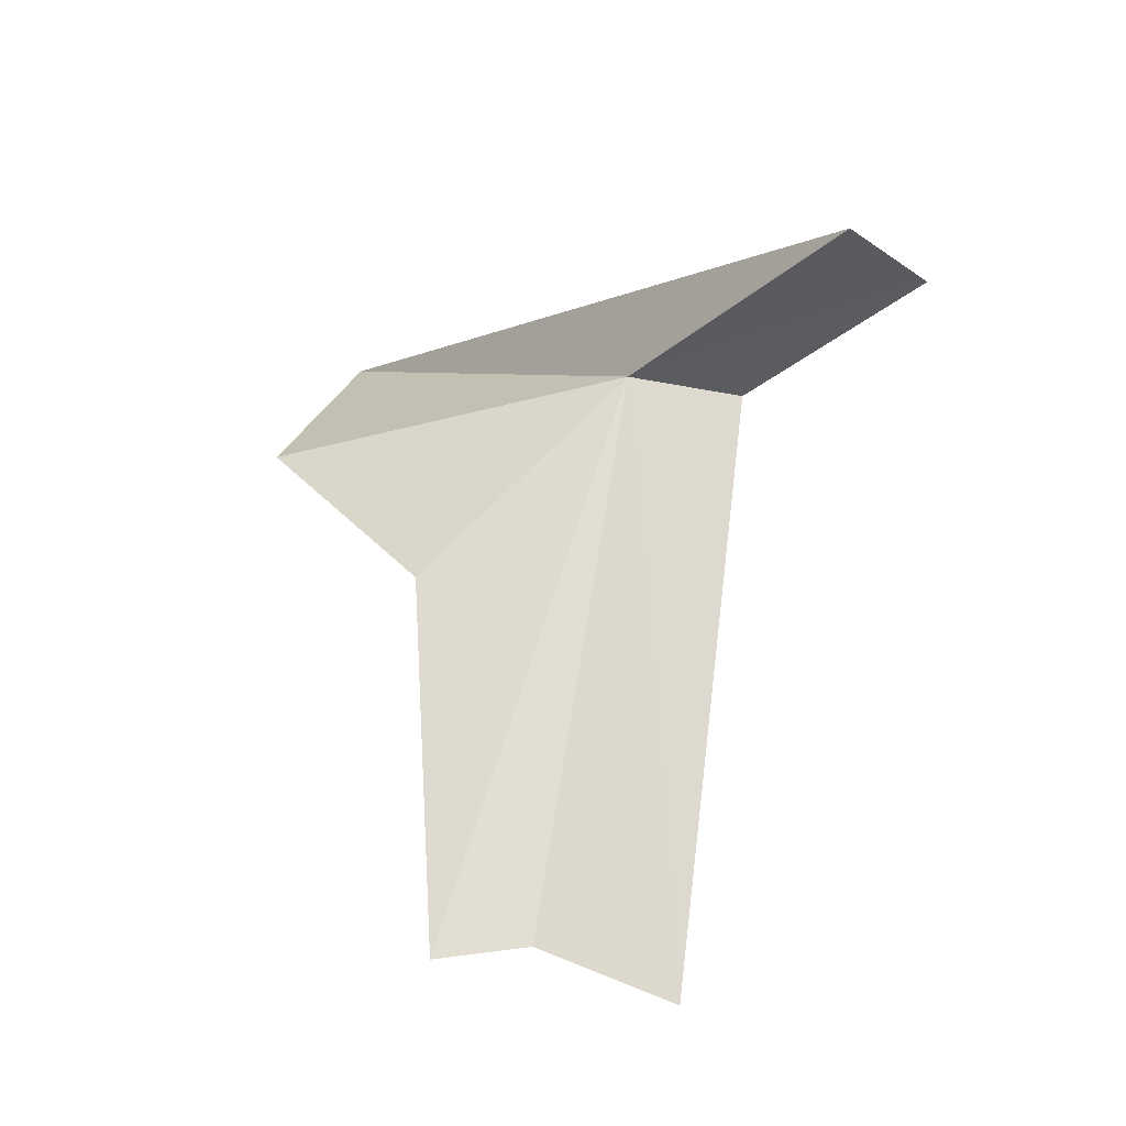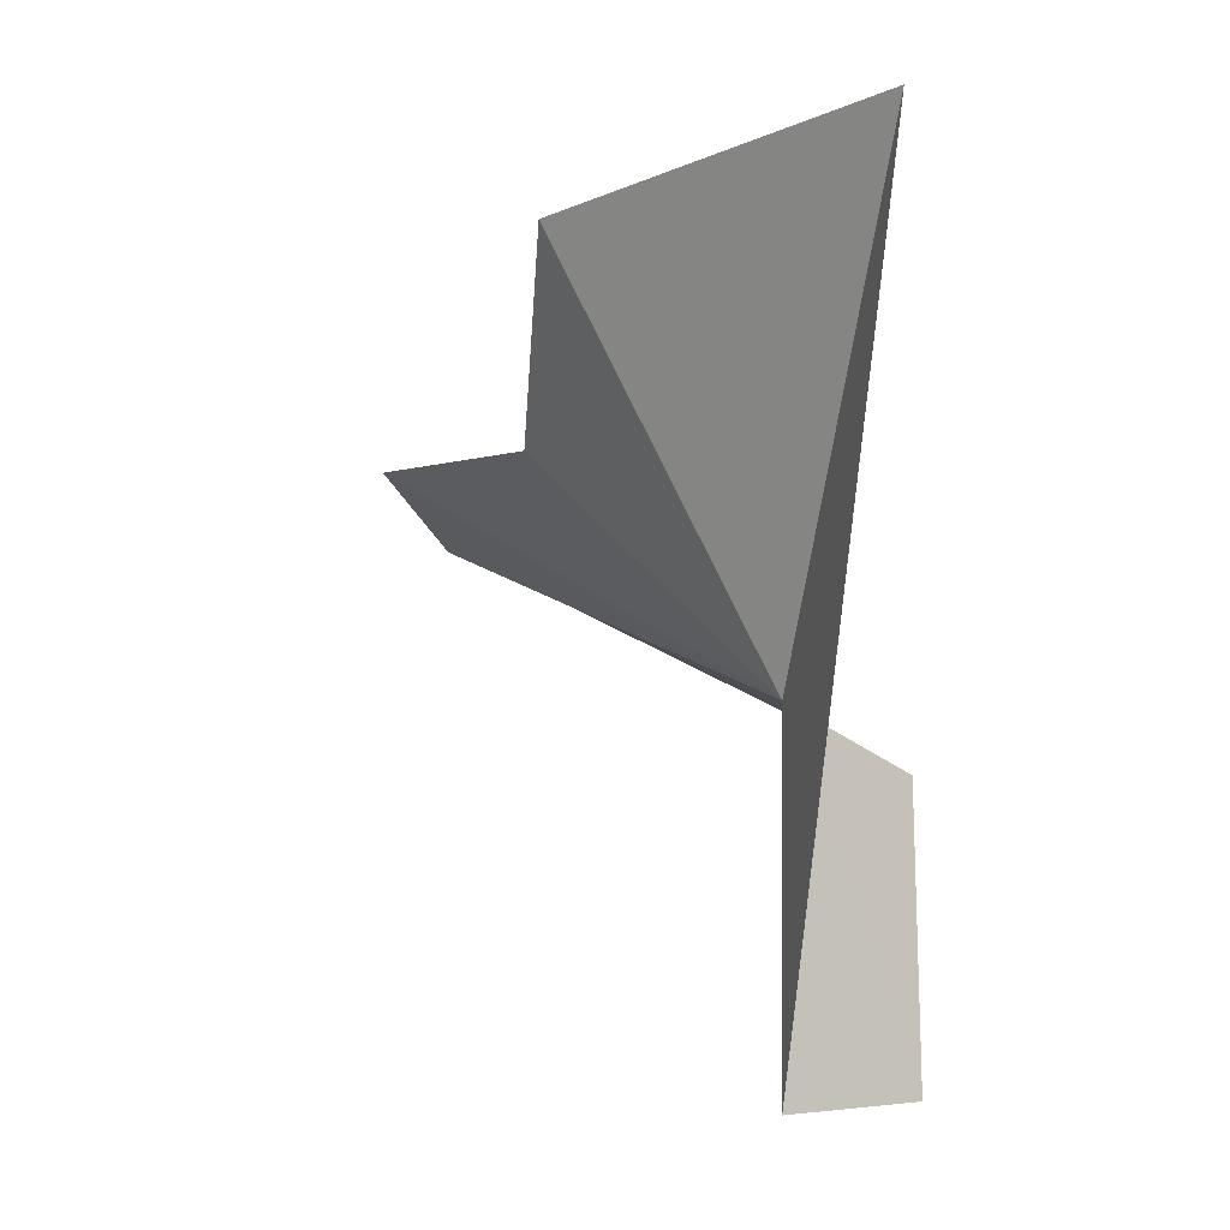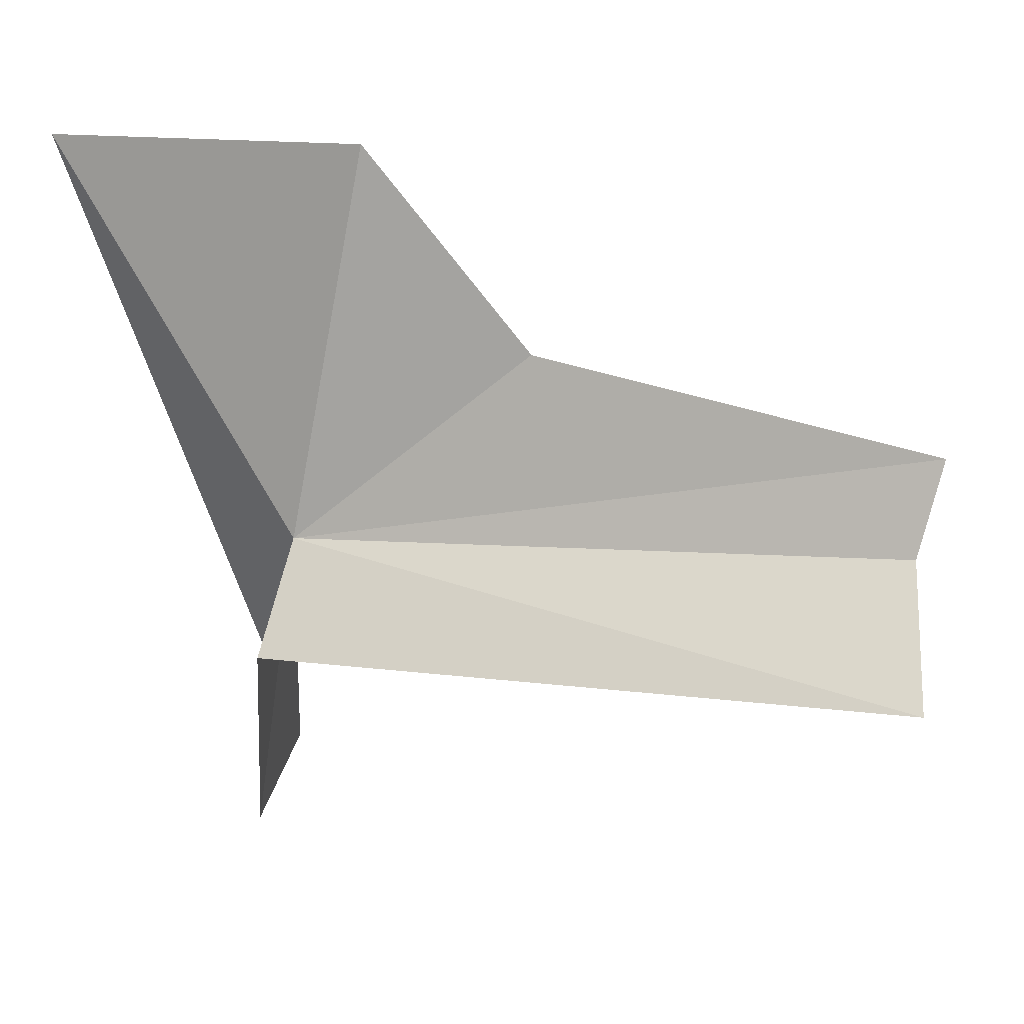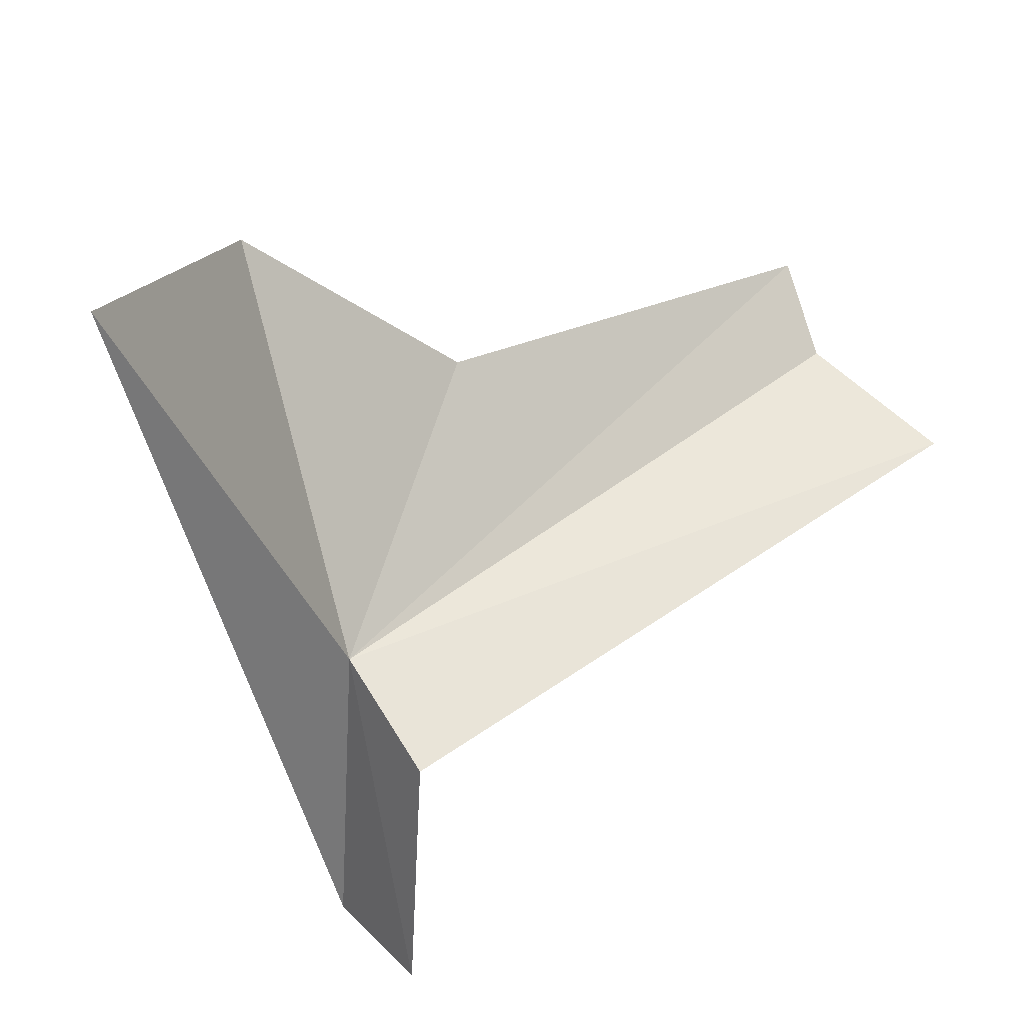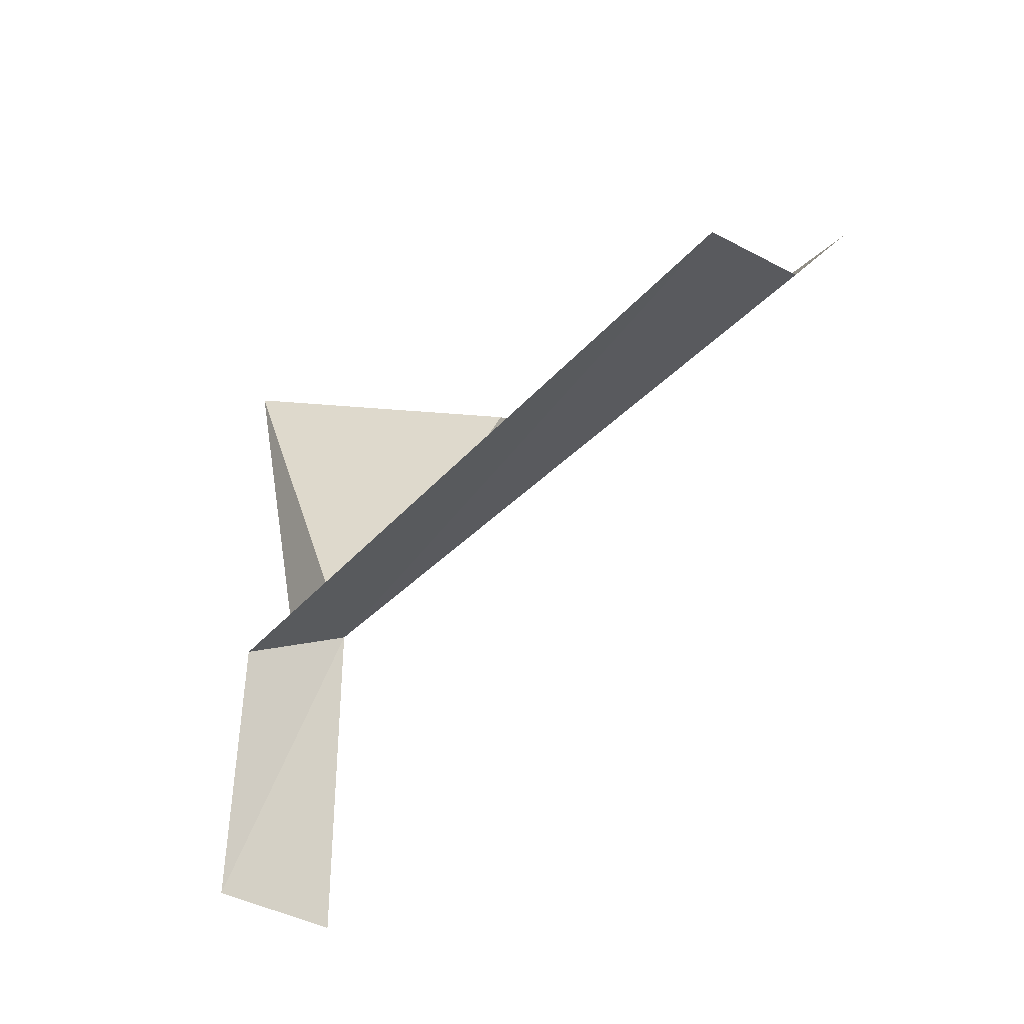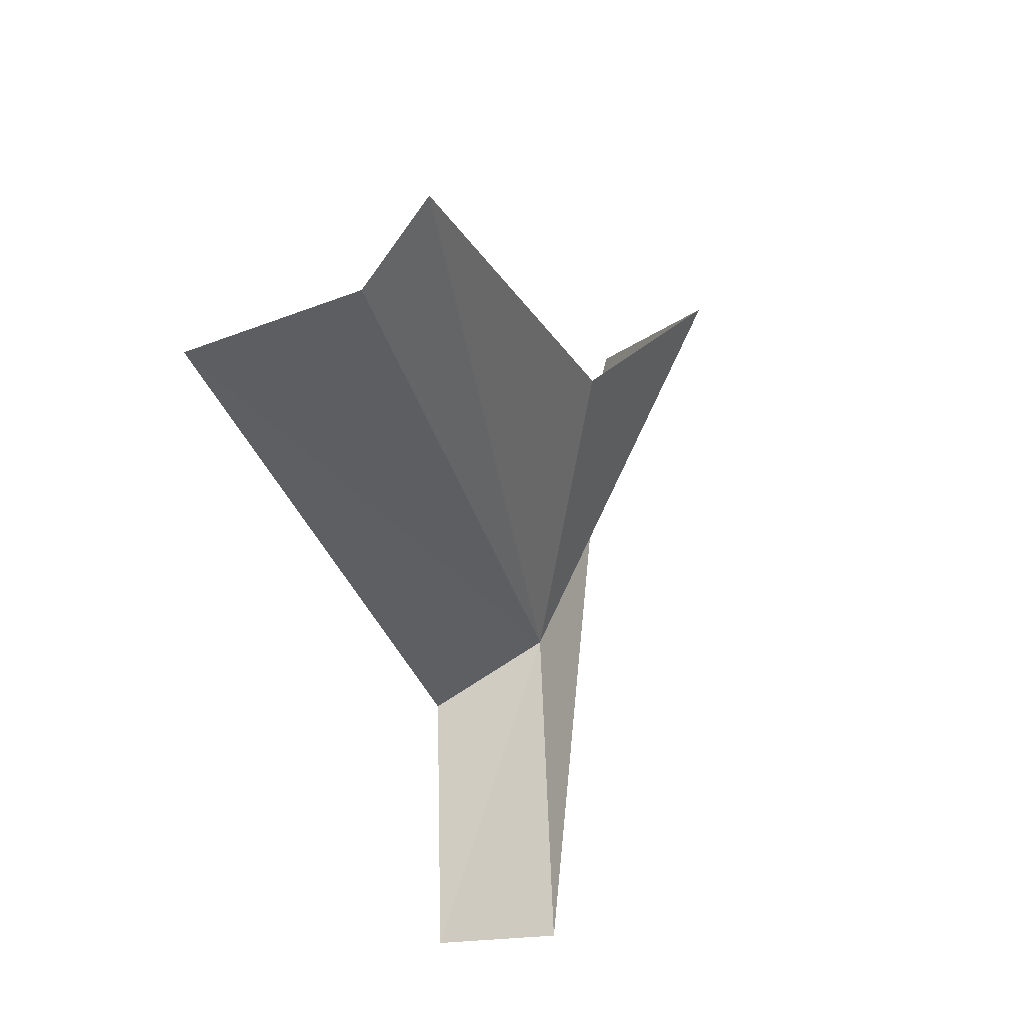
<metadata>
{"format":"obj","ext":"obj","renderer":"f3d","projection":"perspective","resolution":1024,"background":"white","views":[{"elev":-30.2,"azim":135.7,"up":"+Y"},{"elev":1.6,"azim":155.2,"up":"+Z"},{"elev":42.8,"azim":-73.6,"up":"+Z"},{"elev":33.4,"azim":-126.7,"up":"+Z"},{"elev":-33.7,"azim":-40.7,"up":"+Z"},{"elev":-22.2,"azim":17.5,"up":"+Z"}]}
</metadata>
<code>
v -84.03 -5.145 54.25
v -83.86 -4.804 47.8
v -86.4 -4.804 47.8
v -86.4 -5.145 52.99
v -83.59 -0.7333 63.17
v -80.1 -5.618 61.62
v -81.54 -9.592 58.25
v -82.12 -18.08 58.07
v -86.4 -18.65 55.38
v -83.42 -17.89 56.51
f 1 3 2
f 1 4 3
f 1 2 5
f 1 5 6
f 1 7 8
f 1 10 9
f 1 8 10
f 1 6 7
f 1 9 4

</code>
